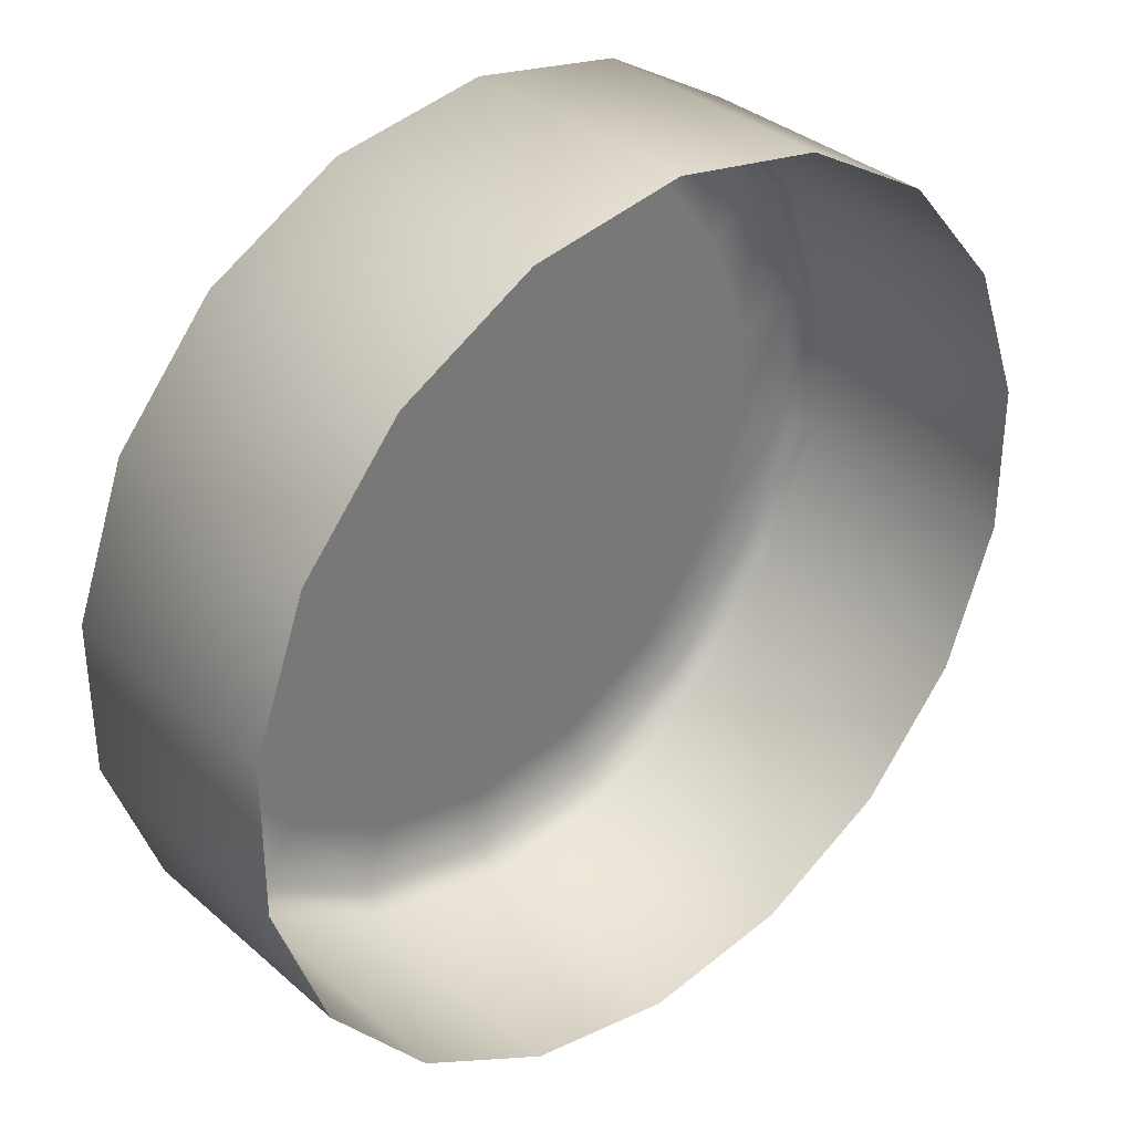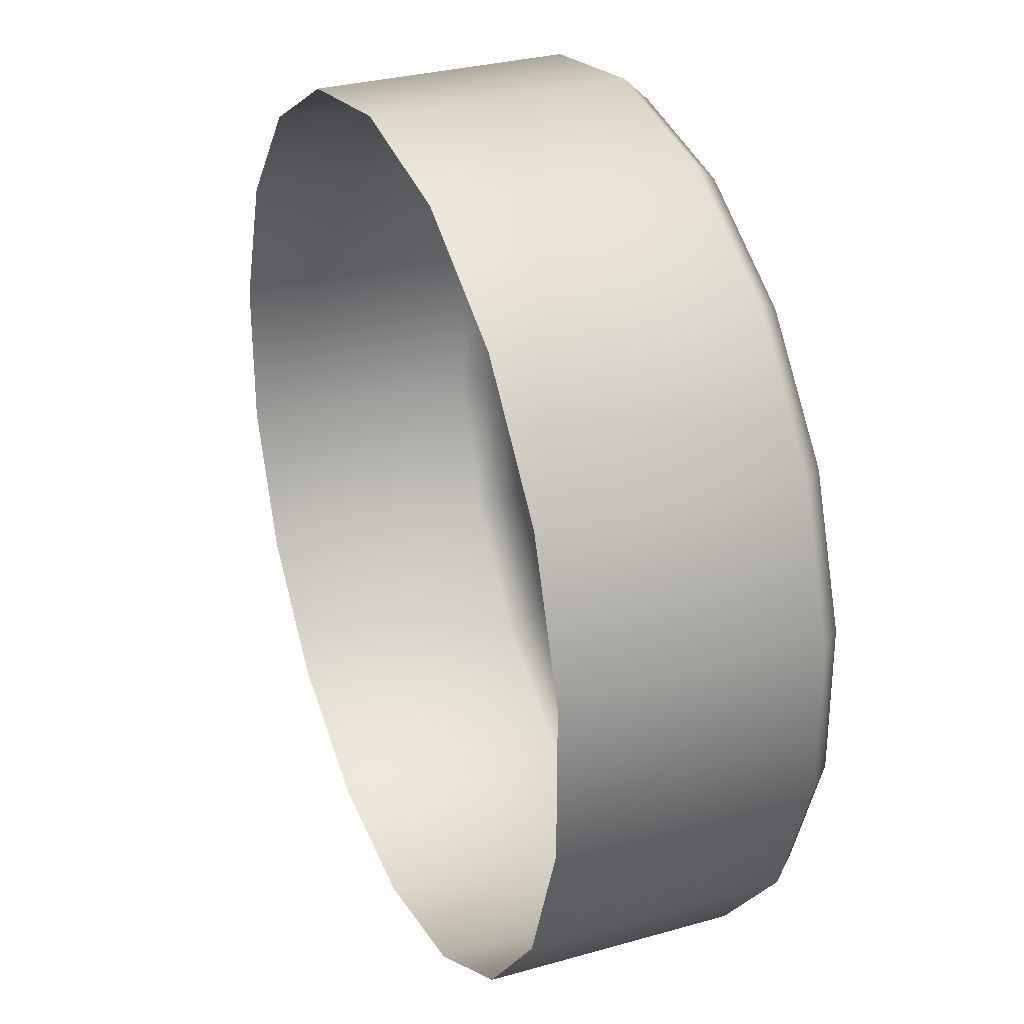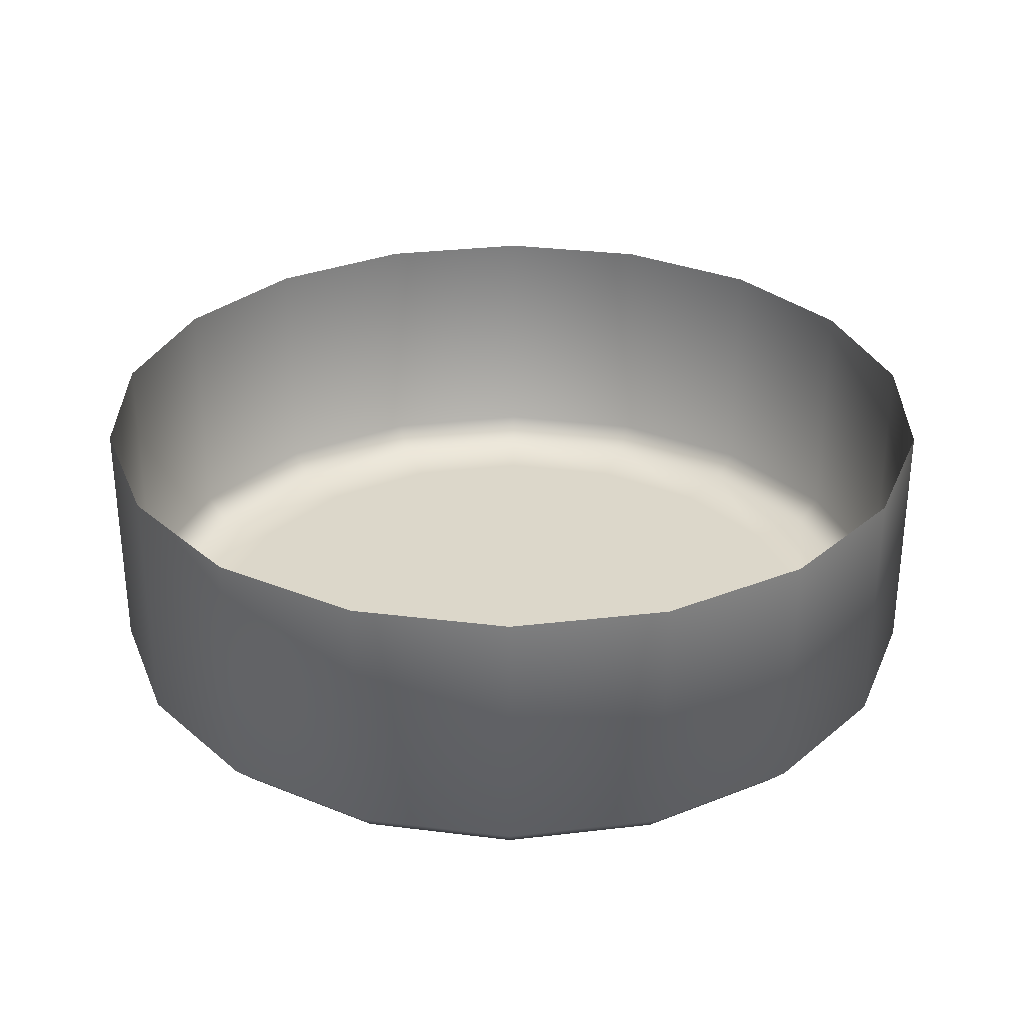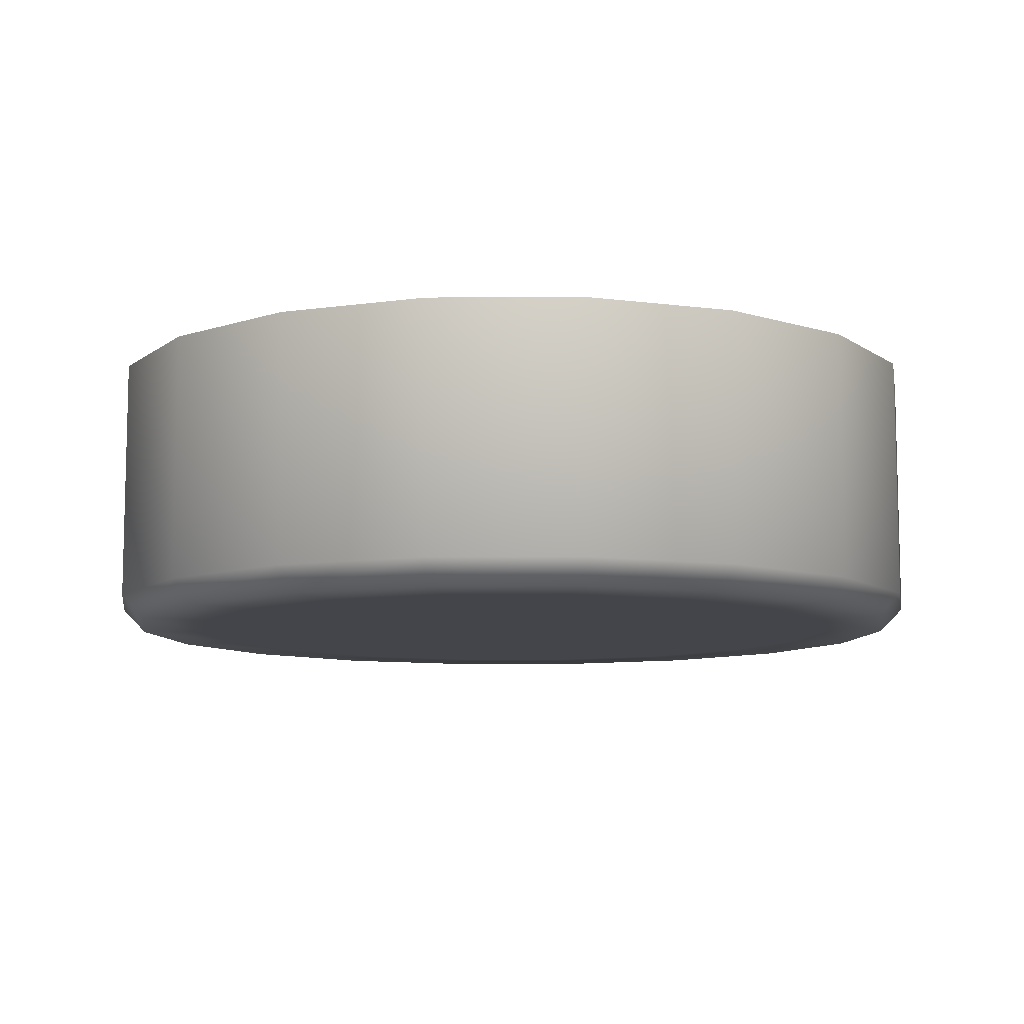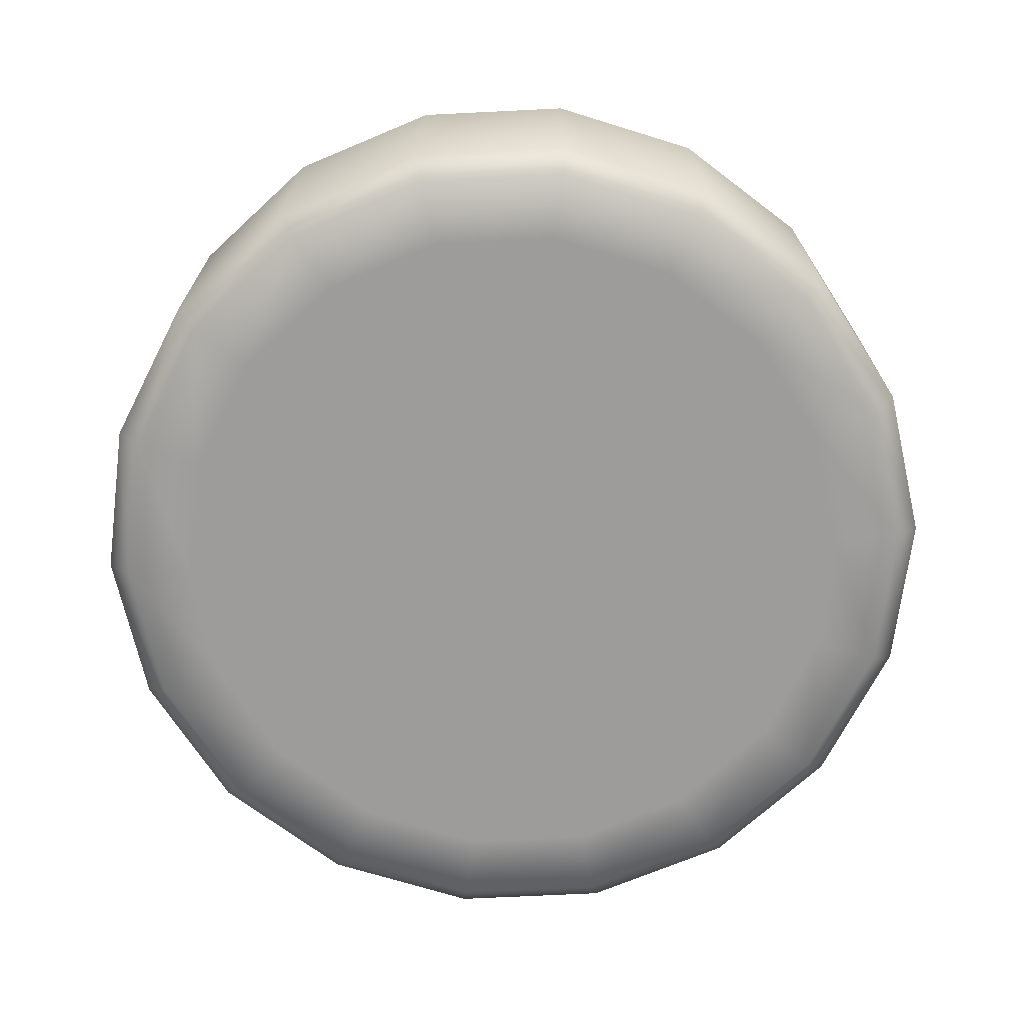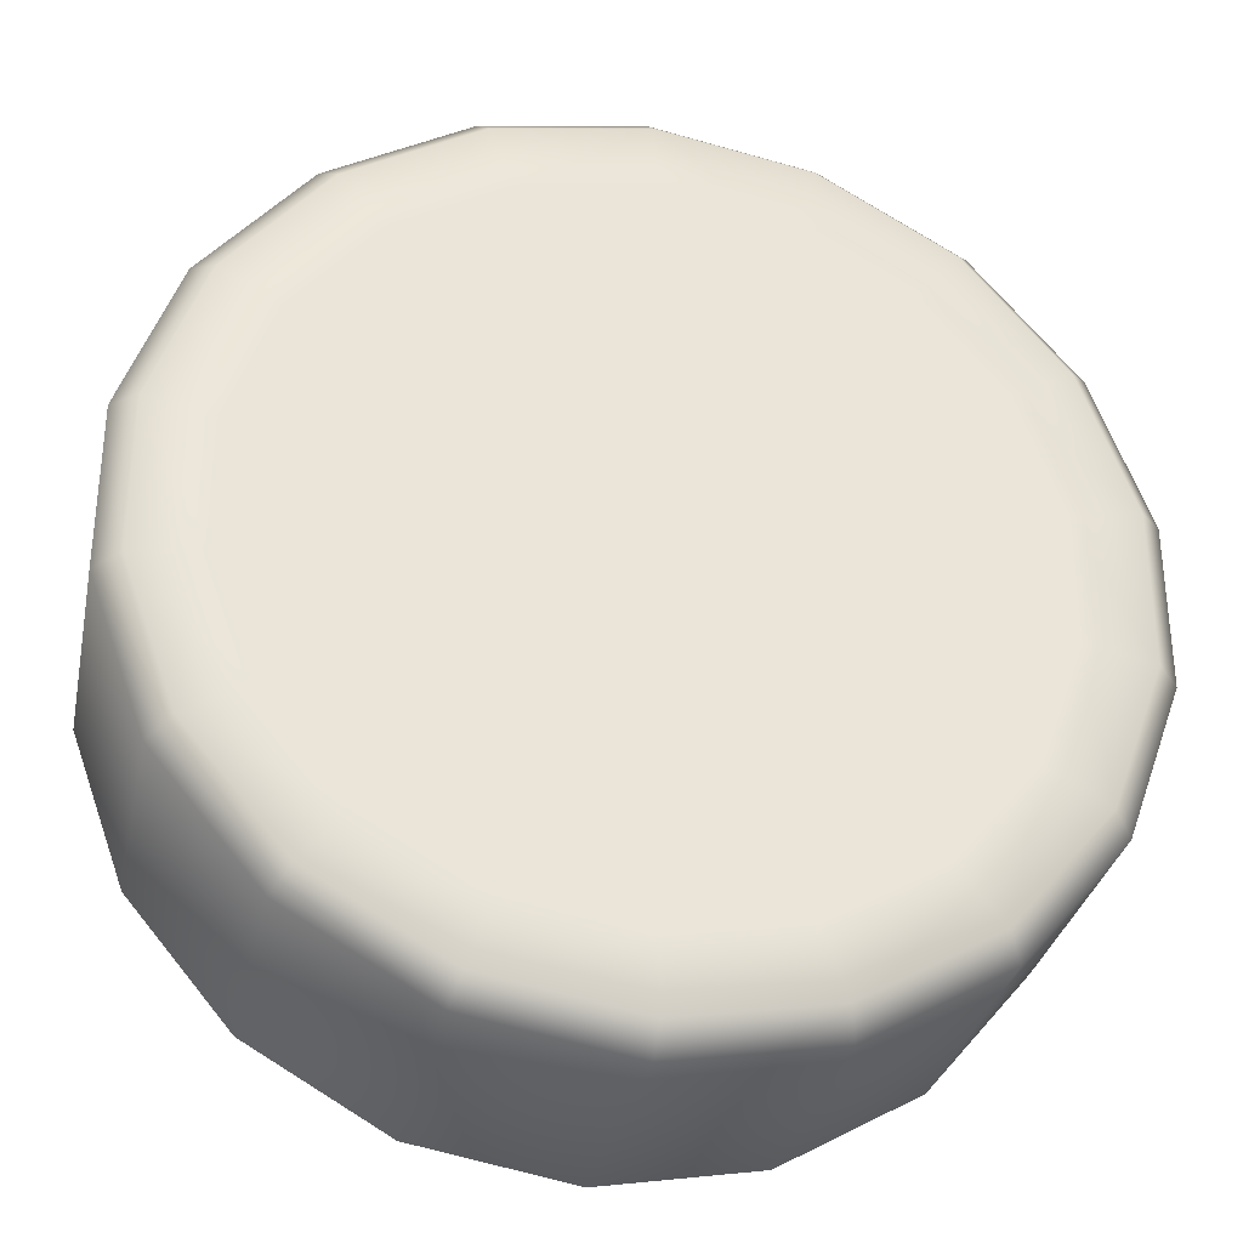
<metadata>
{"format":"obj","ext":"obj","renderer":"f3d","projection":"perspective","resolution":1024,"background":"white","views":[{"elev":34.3,"azim":-40.8,"up":"+Y"},{"elev":30.5,"azim":67.7,"up":"+Y"},{"elev":30.7,"azim":20.3,"up":"+Z"},{"elev":-9.2,"azim":30.8,"up":"+Z"},{"elev":-70.3,"azim":92.8,"up":"+Z"},{"elev":-31.9,"azim":168.3,"up":"+Y"}]}
</metadata>
<code>
g Button
v 0.541 1.486 -1.081
v 0.5119 1.407 -1.169
v 0.9622 1.147 -1.169
v 1.017 1.212 -1.081
v 0.9622 1.147 -1.169
v 1.296 0.7484 -1.169
v 1.37 0.7909 -1.081
v 0 1.582 -1.081
v 0.5119 1.407 -1.169
v -2.372e-07 1.497 -1.169
v -0.541 1.486 -1.081
v -0.512 1.407 -1.169
v -1.017 1.212 -1.081
v -0.9622 1.147 -1.169
v -1.37 0.7909 -1.081
v -1.296 0.7484 -1.169
v -1.558 0.2747 -1.081
v -1.474 0.2599 -1.169
v -1.558 -0.2747 -1.081
v -1.474 -0.2599 -1.169
v -1.37 -0.7909 -1.081
v -1.296 -0.7484 -1.169
v -1.017 -1.212 -1.081
v -0.9622 -1.147 -1.169
v -0.541 -1.486 -1.081
v -0.5119 -1.407 -1.169
v 2.388e-07 -1.582 -1.081
v 2.298e-07 -1.497 -1.169
v 0.541 -1.486 -1.081
v 2.298e-07 -1.497 -1.169
v 0.512 -1.407 -1.169
v 1.37 0.7909 -1.081
v 1.296 0.7484 -1.169
v 1.474 0.2599 -1.169
v 1.558 0.2747 -1.081
v 1.474 -0.2599 -1.169
v 1.558 -0.2747 -1.081
v 1.474 -0.2599 -1.169
v 1.296 -0.7484 -1.169
v 1.37 -0.7909 -1.081
v 1.37 -0.7909 -1.081
v 1.296 -0.7484 -1.169
v 0.9622 -1.147 -1.169
v 1.017 -1.212 -1.081
v 0.512 -1.407 -1.169
v 0.541 -1.486 -1.081
v 0.5119 1.407 -1.169
v 0.431 1.184 -1.169
v 0.81 0.9653 -1.169
v 0.9622 1.147 -1.169
v 1.091 0.6301 -1.169
v 1.296 0.7484 -1.169
v -0.9622 1.147 -1.169
v -0.431 1.184 -1.169
v -0.512 1.407 -1.169
v -0.81 0.9653 -1.169
v -1.296 0.7484 -1.169
v -1.091 0.6301 -1.169
v -1.474 0.2599 -1.169
v -1.241 0.2188 -1.169
v 2.298e-07 -1.497 -1.169
v -0.431 -1.184 -1.169
v -0.5119 -1.407 -1.169
v 1.866e-07 -1.26 -1.169
v 0.512 -1.407 -1.169
v 0.431 -1.184 -1.169
v 0.9622 -1.147 -1.169
v 0.81 -0.9653 -1.169
v 1.296 -0.7484 -1.169
v 1.091 -0.6301 -1.169
v 1.474 -0.2599 -1.169
v 1.091 -0.6301 -1.169
v 1.241 -0.2188 -1.169
v -0.512 1.407 -1.169
v -0.431 1.184 -1.169
v -2.065e-07 1.26 -1.169
v -2.372e-07 1.497 -1.169
v -0.5119 -1.407 -1.169
v -0.431 -1.184 -1.169
v -0.81 -0.9653 -1.169
v -0.9622 -1.147 -1.169
v -0.9622 -1.147 -1.169
v -1.091 -0.6301 -1.169
v -1.296 -0.7484 -1.169
v 1.296 0.7484 -1.169
v 1.091 0.6301 -1.169
v 1.241 0.2188 -1.169
v 1.474 0.2599 -1.169
v 1.474 0.2599 -1.169
v 1.241 0.2188 -1.169
v 1.241 -0.2188 -1.169
v 1.474 -0.2599 -1.169
v -1.296 -0.7484 -1.169
v -1.091 -0.6301 -1.169
v -1.241 -0.2188 -1.169
v -1.474 -0.2599 -1.169
v -1.241 0.2188 -1.169
v -1.474 0.2599 -1.169
v 0.3651 1.003 -1.169
v 0.431 1.184 -1.169
v -2.065e-07 1.26 -1.169
v -1.478e-07 1.067 -1.169
v -6.416e-08 -2.235e-07 -1.169
v 0.6861 0.8176 -1.169
v -0.6861 -0.8176 -1.169
v -0.9244 -0.5337 -1.169
v -1.091 -0.6301 -1.169
v -0.81 -0.9653 -1.169
v -0.6861 -0.8176 -1.169
v 0.6861 0.8176 -1.169
v 0.431 1.184 -1.169
v 0.81 0.9653 -1.169
v 0.9244 0.5337 -1.169
v 1.091 0.6301 -1.169
v 1.051 0.1853 -1.169
v 1.241 0.2188 -1.169
v -0.6861 -0.8176 -1.169
v -0.431 -1.184 -1.169
v -0.3651 -1.003 -1.169
v 1.866e-07 -1.26 -1.169
v 1.548e-07 -1.067 -1.169
v -0.6861 0.8176 -1.169
v -0.3651 1.003 -1.169
v -0.431 1.184 -1.169
v -0.81 0.9653 -1.169
v -0.6861 0.8176 -1.169
v -0.6861 0.8176 -1.169
v -1.091 0.6301 -1.169
v -0.9244 0.5337 -1.169
v -0.3651 1.003 -1.169
v -1.478e-07 1.067 -1.169
v -0.431 1.184 -1.169
v -2.065e-07 1.26 -1.169
v 1.051 -0.1853 -1.169
v 0.9244 -0.5337 -1.169
v 1.241 -0.2188 -1.169
v 1.091 -0.6301 -1.169
v 1.051 0.1853 -1.169
v 1.051 -0.1853 -1.169
v 1.241 0.2188 -1.169
v 1.241 -0.2188 -1.169
v -0.9244 -0.5337 -1.169
v -1.051 -0.1853 -1.169
v -1.091 -0.6301 -1.169
v -1.241 -0.2188 -1.169
v -1.051 0.1853 -1.169
v -1.241 0.2188 -1.169
v -0.9244 0.5337 -1.169
v -1.091 0.6301 -1.169
v 0.9244 -0.5337 -1.169
v 0.6861 -0.8176 -1.169
v 1.091 -0.6301 -1.169
v 0.81 -0.9653 -1.169
v 0.3651 -1.003 -1.169
v 1.548e-07 -1.067 -1.169
v 0.431 -1.184 -1.169
v 1.866e-07 -1.26 -1.169
v -2.372e-07 1.497 -1.169
v -2.065e-07 1.26 -1.169
v 0.431 1.184 -1.169
v 0.5119 1.407 -1.169
v -0.541 1.486 -1.081
v 0 1.582 -1.081
v 0 1.582 -0.185
v -0.541 1.486 -0.185
v 0.541 1.486 -0.185
v -1.017 1.212 -1.081
v 0.541 1.486 -1.081
v -1.017 1.212 -0.185
v 1.017 1.212 -0.185
v -1.37 0.7909 -1.081
v 1.017 1.212 -1.081
v -1.37 0.7909 -0.185
v 1.37 0.7909 -0.185
v -1.558 0.2747 -1.081
v 1.37 0.7909 -1.081
v -1.558 0.2747 -0.185
v 1.558 0.2747 -0.185
v -1.558 -0.2747 -1.081
v 1.558 0.2747 -1.081
v -1.558 -0.2747 -0.185
v 1.558 -0.2747 -0.185
v -1.37 -0.7909 -1.081
v 1.558 -0.2747 -1.081
v -1.37 -0.7909 -0.185
v 1.37 -0.7909 -0.185
v -1.017 -1.212 -1.081
v 1.37 -0.7909 -1.081
v -1.017 -1.212 -0.185
v 1.017 -1.212 -0.185
v -0.541 -1.486 -1.081
v 1.017 -1.212 -1.081
v -0.541 -1.486 -0.185
v 0.541 -1.486 -0.185
v 2.388e-07 -1.582 -1.081
v 0.541 -1.486 -1.081
v 2.388e-07 -1.582 -0.185
g Button_0
f 3 2 1
f 4 3 1
f 6 5 4
f 7 6 4
f 1 9 8
f 9 10 8
f 8 10 11
f 10 12 11
f 11 12 13
f 12 14 13
f 13 14 15
f 14 16 15
f 15 16 17
f 16 18 17
f 17 18 19
f 18 20 19
f 19 20 21
f 20 22 21
f 21 22 23
f 22 24 23
f 23 24 25
f 24 26 25
f 25 26 27
f 26 28 27
f 27 30 29
f 30 31 29
f 34 33 32
f 35 34 32
f 36 34 35
f 37 36 35
f 39 38 37
f 40 39 37
f 43 42 41
f 44 43 41
f 45 43 44
f 46 45 44
f 49 48 47
f 50 49 47
f 51 49 50
f 52 51 50
f 55 54 53
f 54 56 53
f 53 56 57
f 56 58 57
f 57 58 59
f 58 60 59
f 63 62 61
f 62 64 61
f 61 64 65
f 64 66 65
f 65 66 67
f 66 68 67
f 67 68 69
f 68 70 69
f 69 72 71
f 72 73 71
f 76 75 74
f 77 76 74
f 80 79 78
f 81 80 78
f 83 80 82
f 84 83 82
f 87 86 85
f 88 87 85
f 91 90 89
f 92 91 89
f 95 94 93
f 96 95 93
f 97 95 96
f 98 97 96
f 101 100 99
f 102 101 99
f 99 103 102
f 104 103 99
f 106 103 105
f 108 107 106
f 109 108 106
f 99 111 110
f 111 112 110
f 110 112 113
f 113 103 110
f 112 114 113
f 113 114 115
f 115 103 113
f 114 116 115
f 118 108 117
f 119 118 117
f 117 103 119
f 120 118 119
f 121 120 119
f 119 103 121
f 123 103 122
f 125 124 123
f 126 125 123
f 128 125 127
f 129 128 127
f 127 103 129
f 131 103 130
f 130 132 131
f 132 133 131
f 135 103 134
f 134 136 135
f 136 137 135
f 139 103 138
f 138 140 139
f 140 141 139
f 143 103 142
f 142 144 143
f 144 145 143
f 143 145 146
f 146 103 143
f 145 147 146
f 146 147 148
f 148 103 146
f 147 149 148
f 151 103 150
f 150 152 151
f 152 153 151
f 154 103 151
f 151 153 154
f 155 103 154
f 153 156 154
f 154 156 155
f 156 157 155
f 160 159 158
f 161 160 158
f 164 163 162
f 165 164 162
f 164 166 163
f 165 162 167
f 166 168 163
f 169 165 167
f 166 170 168
f 169 167 171
f 170 172 168
f 173 169 171
f 170 174 172
f 173 171 175
f 174 176 172
f 177 173 175
f 174 178 176
f 177 175 179
f 178 180 176
f 181 177 179
f 178 182 180
f 181 179 183
f 182 184 180
f 185 181 183
f 182 186 184
f 185 183 187
f 186 188 184
f 189 185 187
f 186 190 188
f 189 187 191
f 190 192 188
f 193 189 191
f 190 194 192
f 193 191 195
f 194 196 192
f 197 193 195
f 197 195 196
f 194 197 196

</code>
